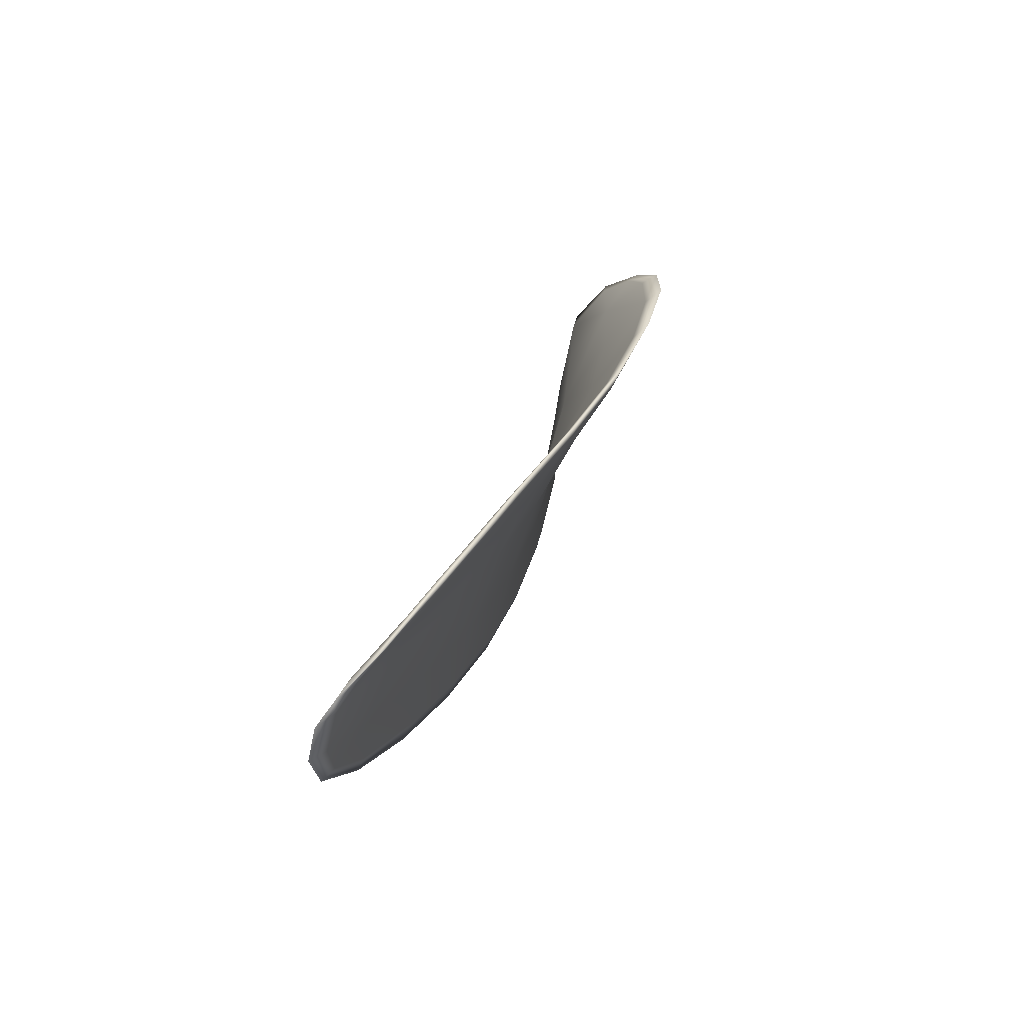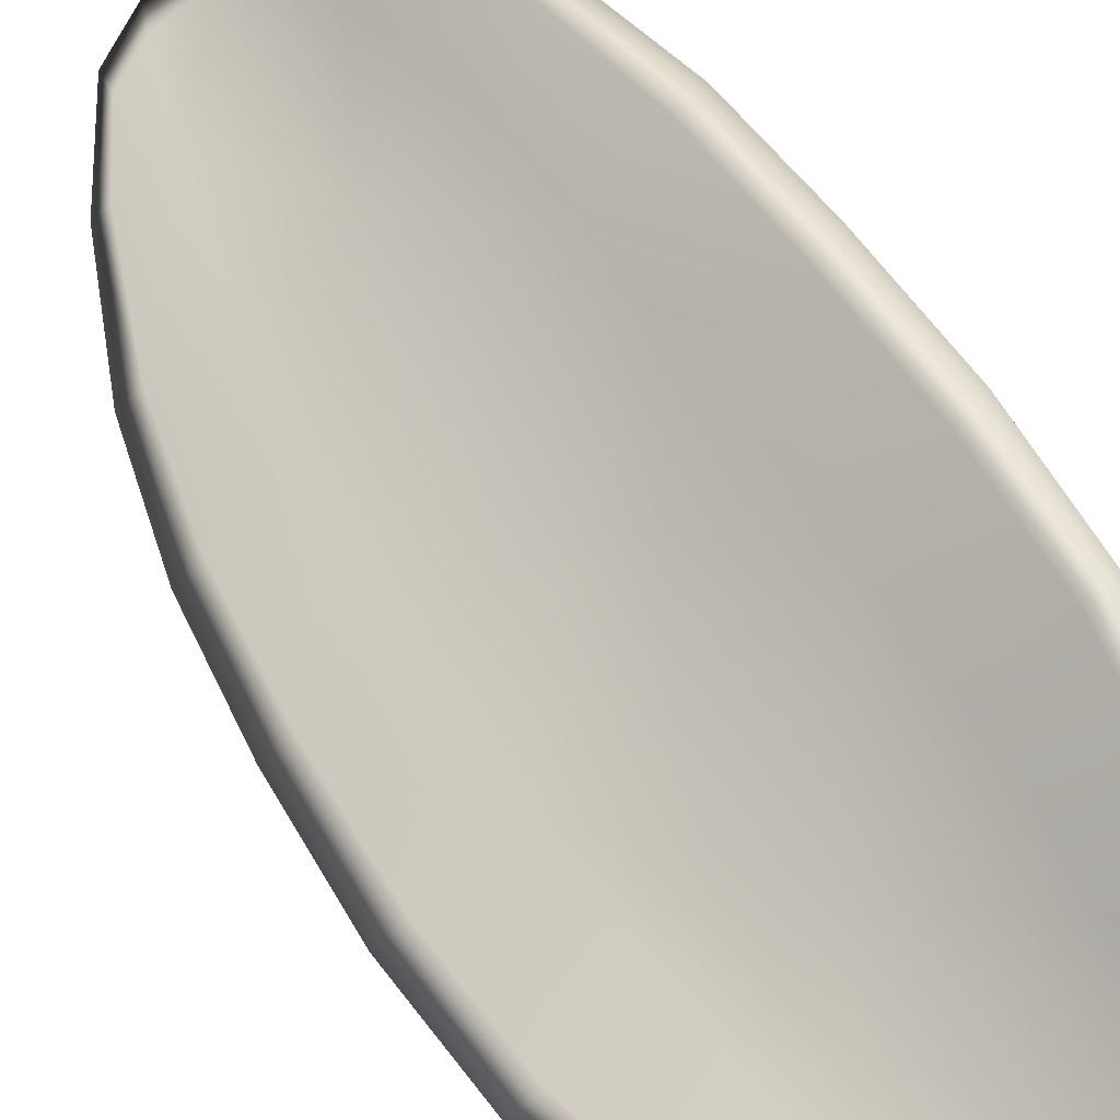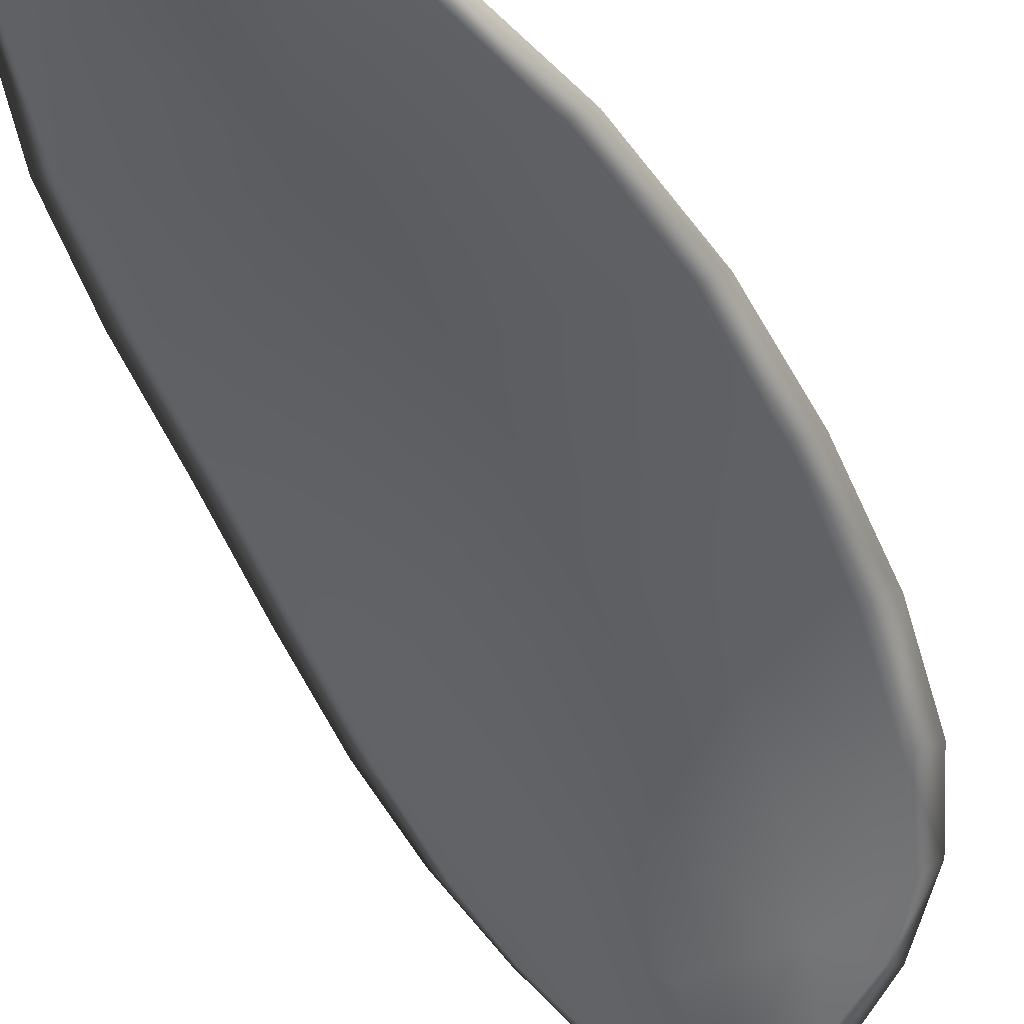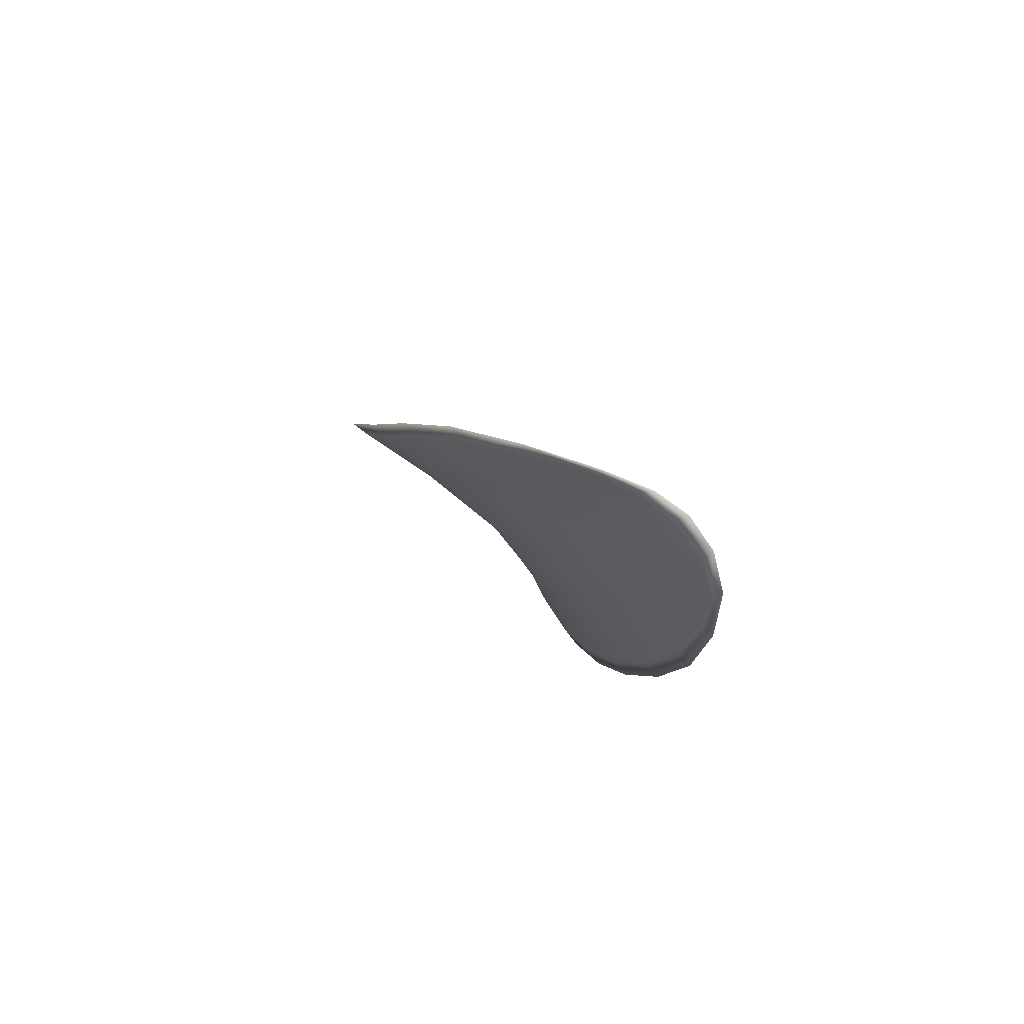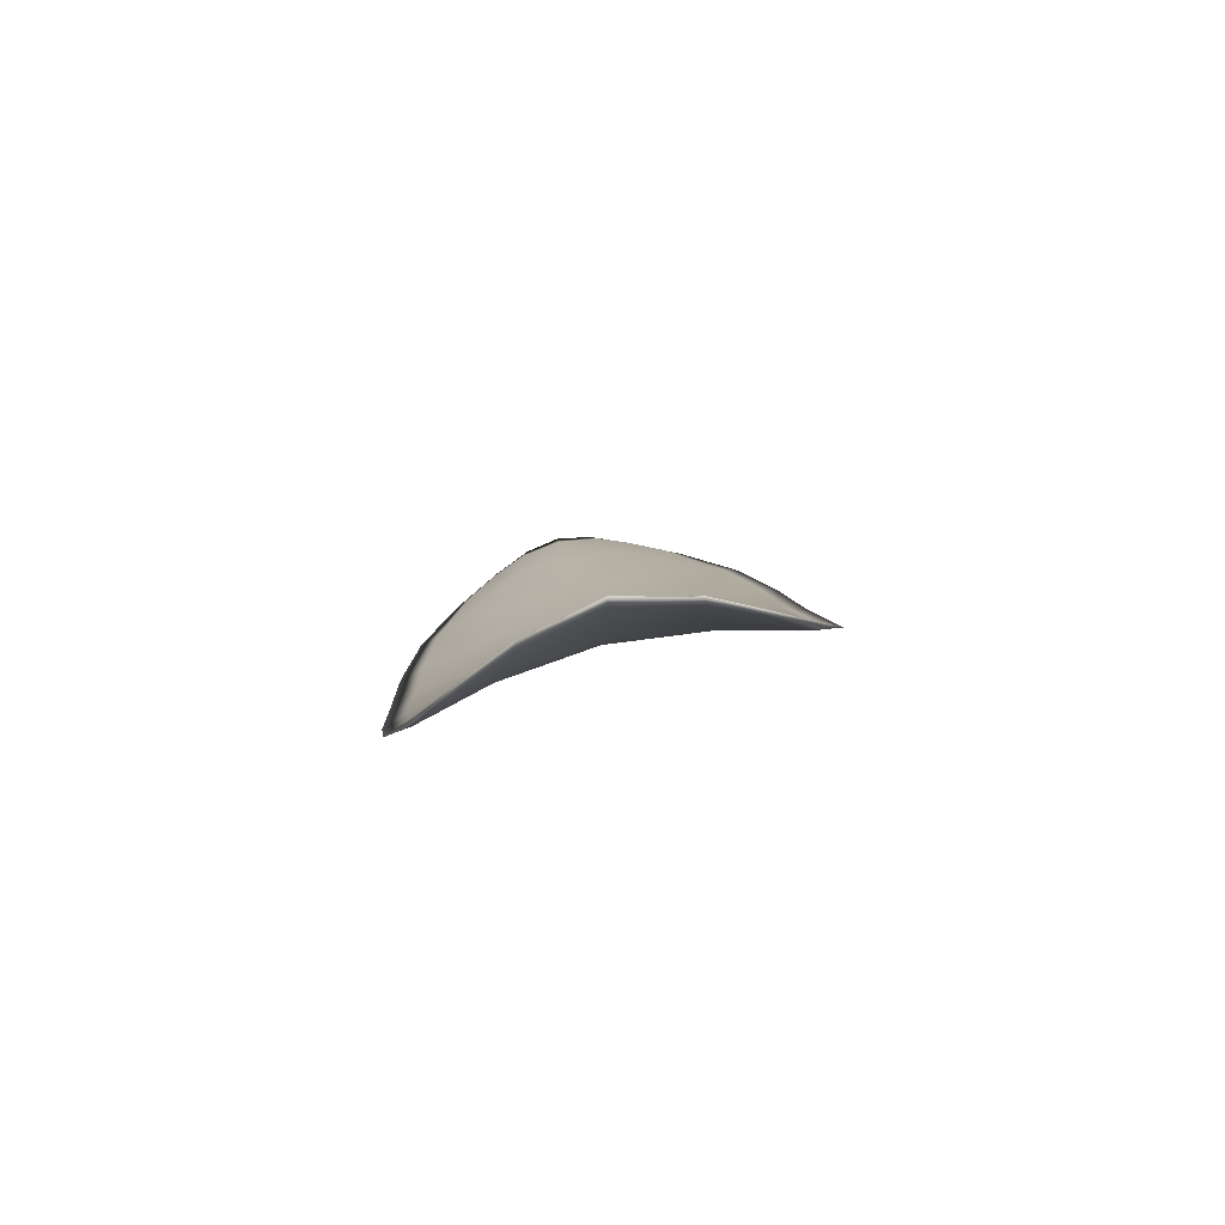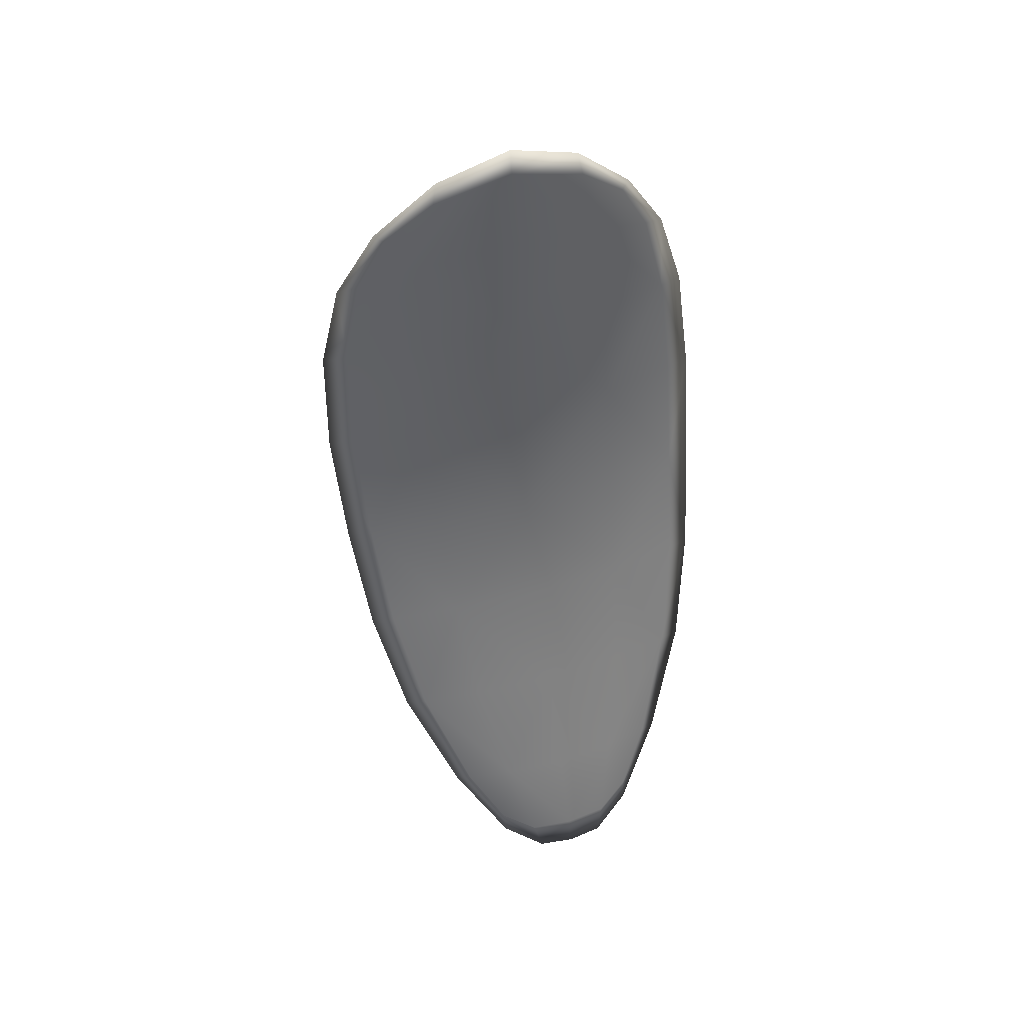
<metadata>
{"format":"obj","ext":"obj","renderer":"f3d","projection":"perspective","resolution":1024,"background":"white","views":[{"elev":-55.7,"azim":92.4,"up":"+Z"},{"elev":70.6,"azim":-37.8,"up":"+Y"},{"elev":-66.6,"azim":-164.8,"up":"+Y"},{"elev":-75.0,"azim":-22.4,"up":"+Z"},{"elev":78.2,"azim":-170.1,"up":"+Z"},{"elev":55.2,"azim":6.2,"up":"+Z"}]}
</metadata>
<code>
v -2.411 0.6608 -1.068
v -2.409 0.6614 -1.068
v -2.409 0.6611 -1.071
v -2.411 0.6604 -1.071
v -2.413 0.6601 -1.071
v -2.413 0.6605 -1.069
v -2.412 0.6607 -1.068
v -2.411 0.661 -1.067
v -2.409 0.6615 -1.066
v -2.407 0.6625 -1.068
v -2.406 0.6635 -1.069
v -2.405 0.6635 -1.071
v -2.407 0.6623 -1.071
v -2.407 0.6624 -1.067
v -2.406 0.6632 -1.068
v -2.406 0.66 -1.08
v -2.404 0.6609 -1.08
v -2.404 0.6595 -1.083
v -2.405 0.6587 -1.083
v -2.407 0.6577 -1.083
v -2.408 0.6589 -1.08
v -2.408 0.6599 -1.077
v -2.406 0.6611 -1.077
v -2.404 0.6621 -1.077
v -2.41 0.6581 -1.08
v -2.409 0.657 -1.083
v -2.411 0.6566 -1.083
v -2.412 0.6576 -1.08
v -2.412 0.6586 -1.077
v -2.411 0.6591 -1.077
v -2.411 0.6599 -1.074
v -2.409 0.6606 -1.074
v -2.413 0.6594 -1.074
v -2.406 0.6619 -1.074
v -2.405 0.663 -1.074
v -2.405 0.6572 -1.086
v -2.404 0.6579 -1.086
v -2.405 0.6568 -1.087
v -2.405 0.656 -1.088
v -2.406 0.6555 -1.088
v -2.407 0.6565 -1.086
v -2.408 0.656 -1.086
v -2.407 0.6552 -1.088
v -2.408 0.6552 -1.087
v -2.409 0.6557 -1.086
v -2.411 0.6606 -1.068
v -2.409 0.6612 -1.068
v -2.409 0.6613 -1.066
v -2.411 0.6608 -1.066
v -2.412 0.6606 -1.068
v -2.412 0.6603 -1.069
v -2.413 0.6599 -1.071
v -2.411 0.6602 -1.071
v -2.409 0.6609 -1.071
v -2.407 0.6623 -1.068
v -2.406 0.6634 -1.069
v -2.406 0.6631 -1.068
v -2.407 0.6623 -1.067
v -2.406 0.6622 -1.071
v -2.405 0.6633 -1.071
v -2.406 0.6598 -1.08
v -2.404 0.6608 -1.08
v -2.404 0.662 -1.077
v -2.406 0.6609 -1.077
v -2.408 0.6597 -1.077
v -2.408 0.6587 -1.08
v -2.407 0.6575 -1.083
v -2.405 0.6585 -1.083
v -2.404 0.6594 -1.083
v -2.41 0.6579 -1.08
v -2.411 0.6589 -1.077
v -2.412 0.6585 -1.077
v -2.412 0.6575 -1.08
v -2.411 0.6564 -1.083
v -2.409 0.6568 -1.083
v -2.411 0.6597 -1.074
v -2.408 0.6604 -1.074
v -2.413 0.6593 -1.074
v -2.406 0.6617 -1.074
v -2.405 0.6628 -1.074
v -2.405 0.657 -1.086
v -2.404 0.6577 -1.086
v -2.407 0.6563 -1.085
v -2.406 0.6553 -1.088
v -2.405 0.6559 -1.088
v -2.405 0.6567 -1.087
v -2.408 0.6558 -1.086
v -2.409 0.6555 -1.086
v -2.408 0.6551 -1.087
v -2.407 0.655 -1.088
v -2.404 0.658 -1.086
v -2.405 0.6565 -1.088
v -2.404 0.6597 -1.083
v -2.405 0.6567 -1.087
v -2.407 0.6548 -1.088
v -2.408 0.655 -1.088
v -2.406 0.6551 -1.088
v -2.408 0.6551 -1.087
v -2.413 0.6604 -1.069
v -2.412 0.6607 -1.068
v -2.414 0.6599 -1.071
v -2.412 0.6606 -1.068
v -2.407 0.6624 -1.066
v -2.406 0.6633 -1.068
v -2.409 0.6614 -1.065
v -2.406 0.6631 -1.068
v -2.405 0.6638 -1.069
v -2.405 0.6638 -1.072
v -2.405 0.6556 -1.088
v -2.41 0.6555 -1.086
v -2.411 0.6564 -1.083
v -2.411 0.661 -1.066
v -2.413 0.6592 -1.074
v -2.413 0.6584 -1.077
v -2.404 0.6633 -1.074
v -2.404 0.6624 -1.077
v -2.404 0.6612 -1.08
v -2.412 0.6574 -1.08
f 1 2 3
f 1 3 4
f 1 4 5
f 1 5 6
f 1 6 7
f 1 7 8
f 1 8 9
f 1 9 2
f 10 11 12
f 10 12 13
f 10 13 3
f 10 3 2
f 10 2 9
f 10 9 14
f 10 14 15
f 10 15 11
f 16 17 18
f 16 18 19
f 16 19 20
f 16 20 21
f 16 21 22
f 16 22 23
f 16 23 24
f 16 24 17
f 25 21 20
f 25 20 26
f 25 26 27
f 25 27 28
f 25 28 29
f 25 29 30
f 25 30 22
f 25 22 21
f 31 32 22
f 31 22 30
f 31 30 29
f 31 29 33
f 31 33 5
f 31 5 4
f 31 4 3
f 31 3 32
f 34 35 24
f 34 24 23
f 34 23 22
f 34 22 32
f 34 32 3
f 34 3 13
f 34 13 12
f 34 12 35
f 36 37 38
f 36 38 39
f 36 39 40
f 36 40 41
f 36 41 20
f 36 20 19
f 36 19 18
f 36 18 37
f 42 41 40
f 42 40 43
f 42 43 44
f 42 44 45
f 42 45 27
f 42 27 26
f 42 26 20
f 42 20 41
f 46 47 48
f 46 48 49
f 46 49 50
f 46 50 51
f 46 51 52
f 46 52 53
f 46 53 54
f 46 54 47
f 55 56 57
f 55 57 58
f 55 58 48
f 55 48 47
f 55 47 54
f 55 54 59
f 55 59 60
f 55 60 56
f 61 62 63
f 61 63 64
f 61 64 65
f 61 65 66
f 61 66 67
f 61 67 68
f 61 68 69
f 61 69 62
f 70 66 65
f 70 65 71
f 70 71 72
f 70 72 73
f 70 73 74
f 70 74 75
f 70 75 67
f 70 67 66
f 76 77 54
f 76 54 53
f 76 53 52
f 76 52 78
f 76 78 72
f 76 72 71
f 76 71 65
f 76 65 77
f 79 80 60
f 79 60 59
f 79 59 54
f 79 54 77
f 79 77 65
f 79 65 64
f 79 64 63
f 79 63 80
f 81 82 69
f 81 69 68
f 81 68 67
f 81 67 83
f 81 83 84
f 81 84 85
f 81 85 86
f 81 86 82
f 87 83 67
f 87 67 75
f 87 75 74
f 87 74 88
f 87 88 89
f 87 89 90
f 87 90 84
f 87 84 83
f 91 92 38
f 91 38 37
f 91 37 18
f 91 18 93
f 91 93 69
f 91 69 82
f 91 82 94
f 91 94 92
f 95 96 44
f 95 44 43
f 95 43 40
f 95 40 97
f 95 97 84
f 95 84 90
f 95 90 98
f 95 98 96
f 99 100 7
f 99 7 6
f 99 6 5
f 99 5 101
f 99 101 52
f 99 52 51
f 99 51 102
f 99 102 100
f 103 104 15
f 103 15 14
f 103 14 9
f 103 9 105
f 103 105 48
f 103 48 58
f 103 58 106
f 103 106 104
f 107 108 12
f 107 12 11
f 107 11 15
f 107 15 104
f 107 104 106
f 107 106 56
f 107 56 60
f 107 60 108
f 109 97 40
f 109 40 39
f 109 39 38
f 109 38 92
f 109 92 94
f 109 94 85
f 109 85 84
f 109 84 97
f 110 111 27
f 110 27 45
f 110 45 44
f 110 44 96
f 110 96 98
f 110 98 88
f 110 88 74
f 110 74 111
f 112 105 9
f 112 9 8
f 112 8 7
f 112 7 100
f 112 100 102
f 112 102 49
f 112 49 48
f 112 48 105
f 113 101 5
f 113 5 33
f 113 33 29
f 113 29 114
f 113 114 72
f 113 72 78
f 113 78 52
f 113 52 101
f 115 116 24
f 115 24 35
f 115 35 12
f 115 12 108
f 115 108 60
f 115 60 80
f 115 80 63
f 115 63 116
f 117 93 18
f 117 18 17
f 117 17 24
f 117 24 116
f 117 116 63
f 117 63 62
f 117 62 69
f 117 69 93
f 118 114 29
f 118 29 28
f 118 28 27
f 118 27 111
f 118 111 74
f 118 74 73
f 118 73 72
f 118 72 114

</code>
